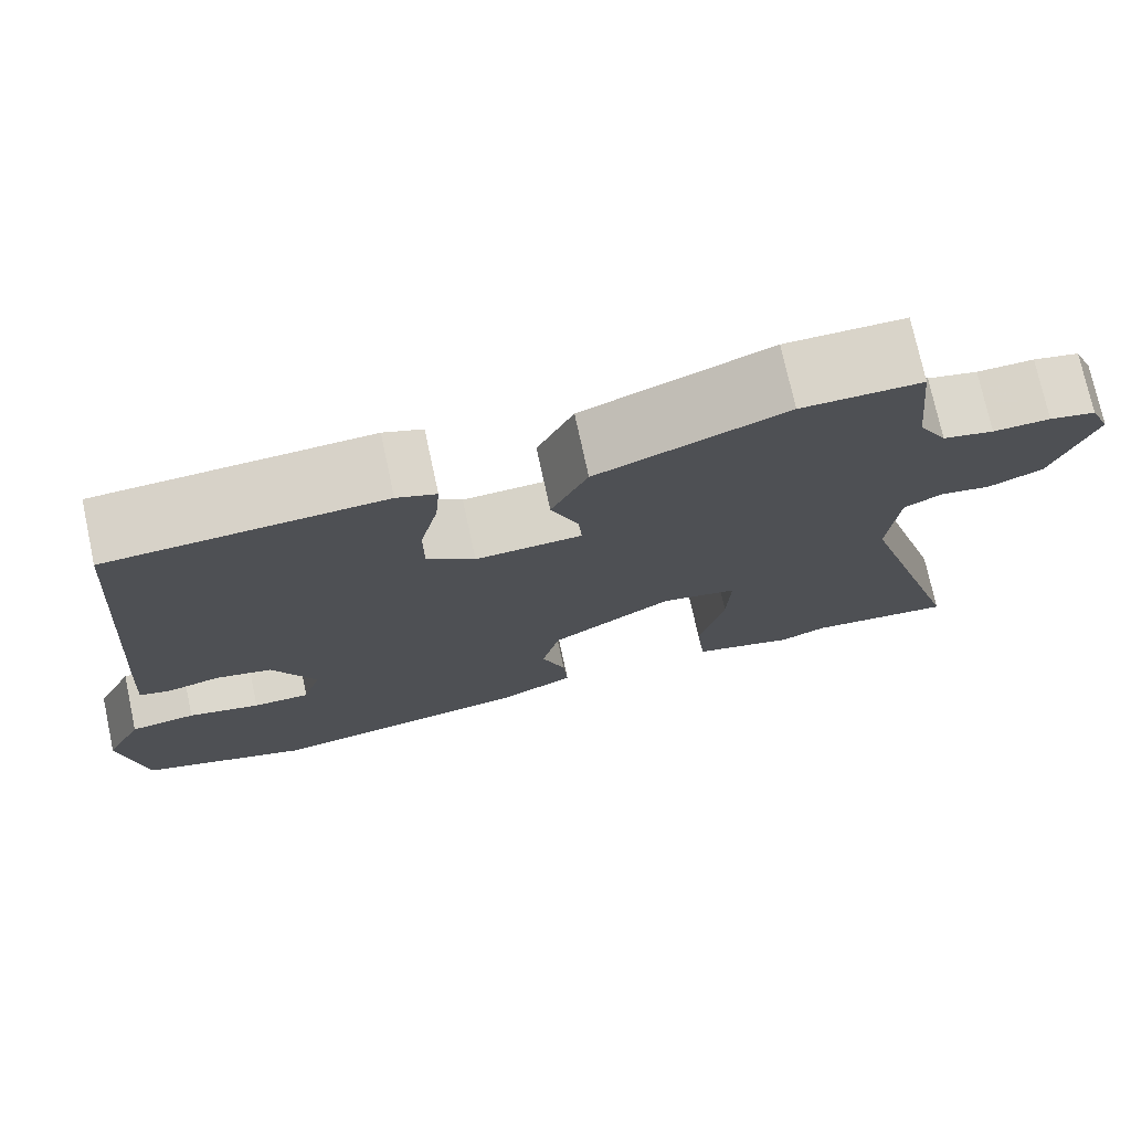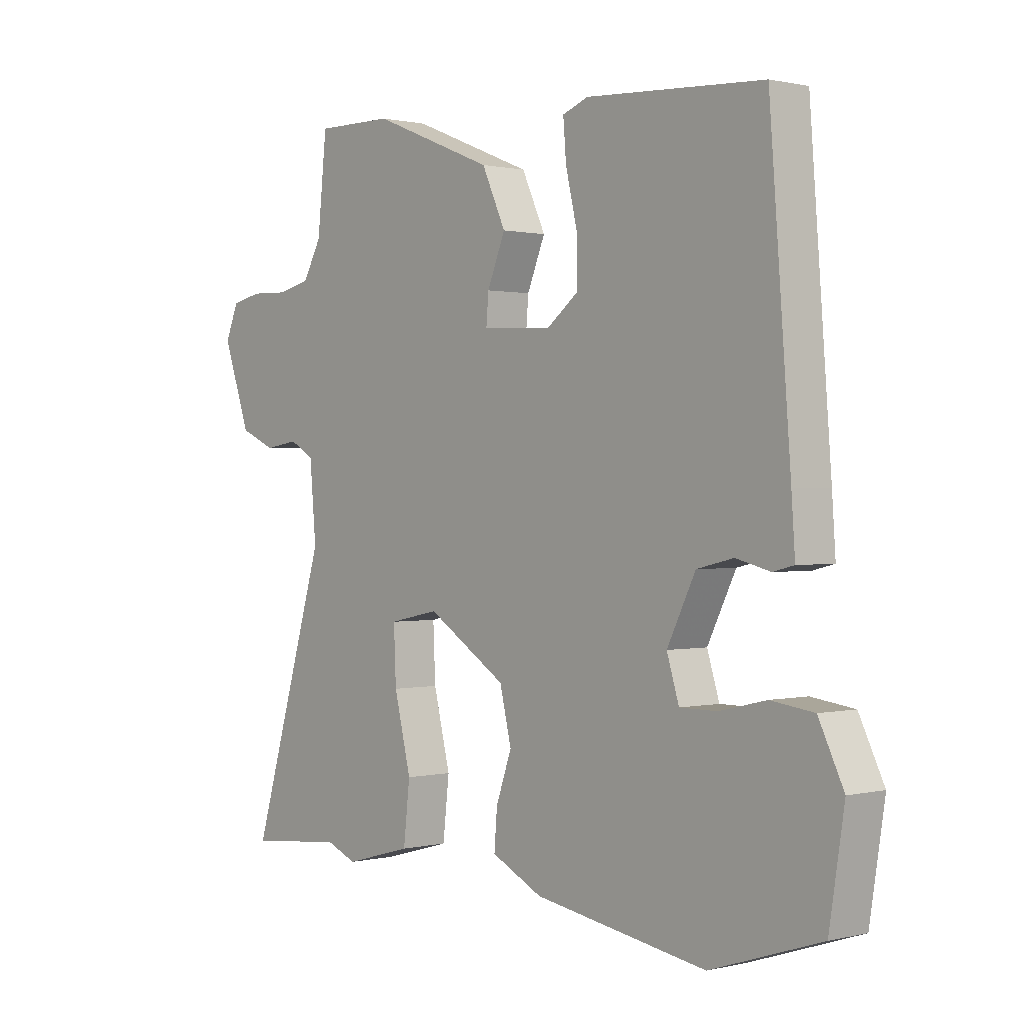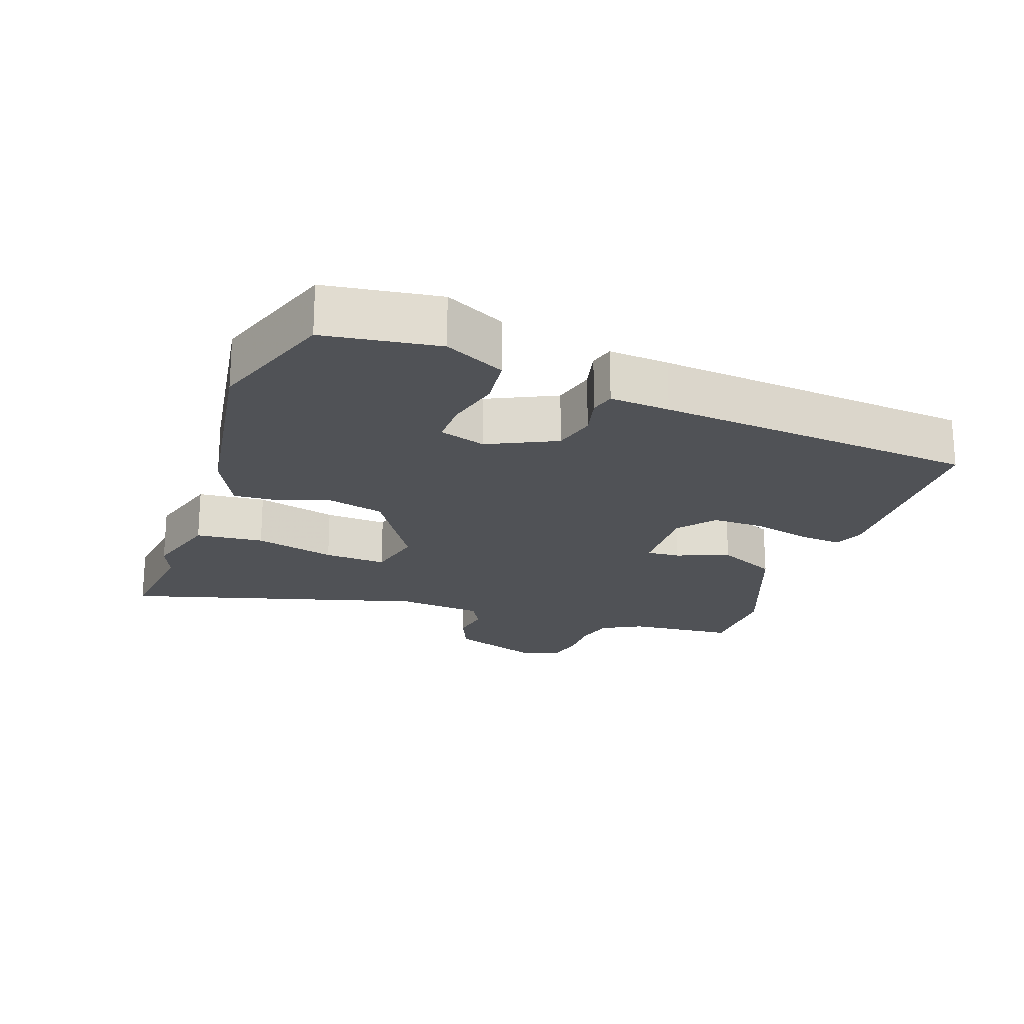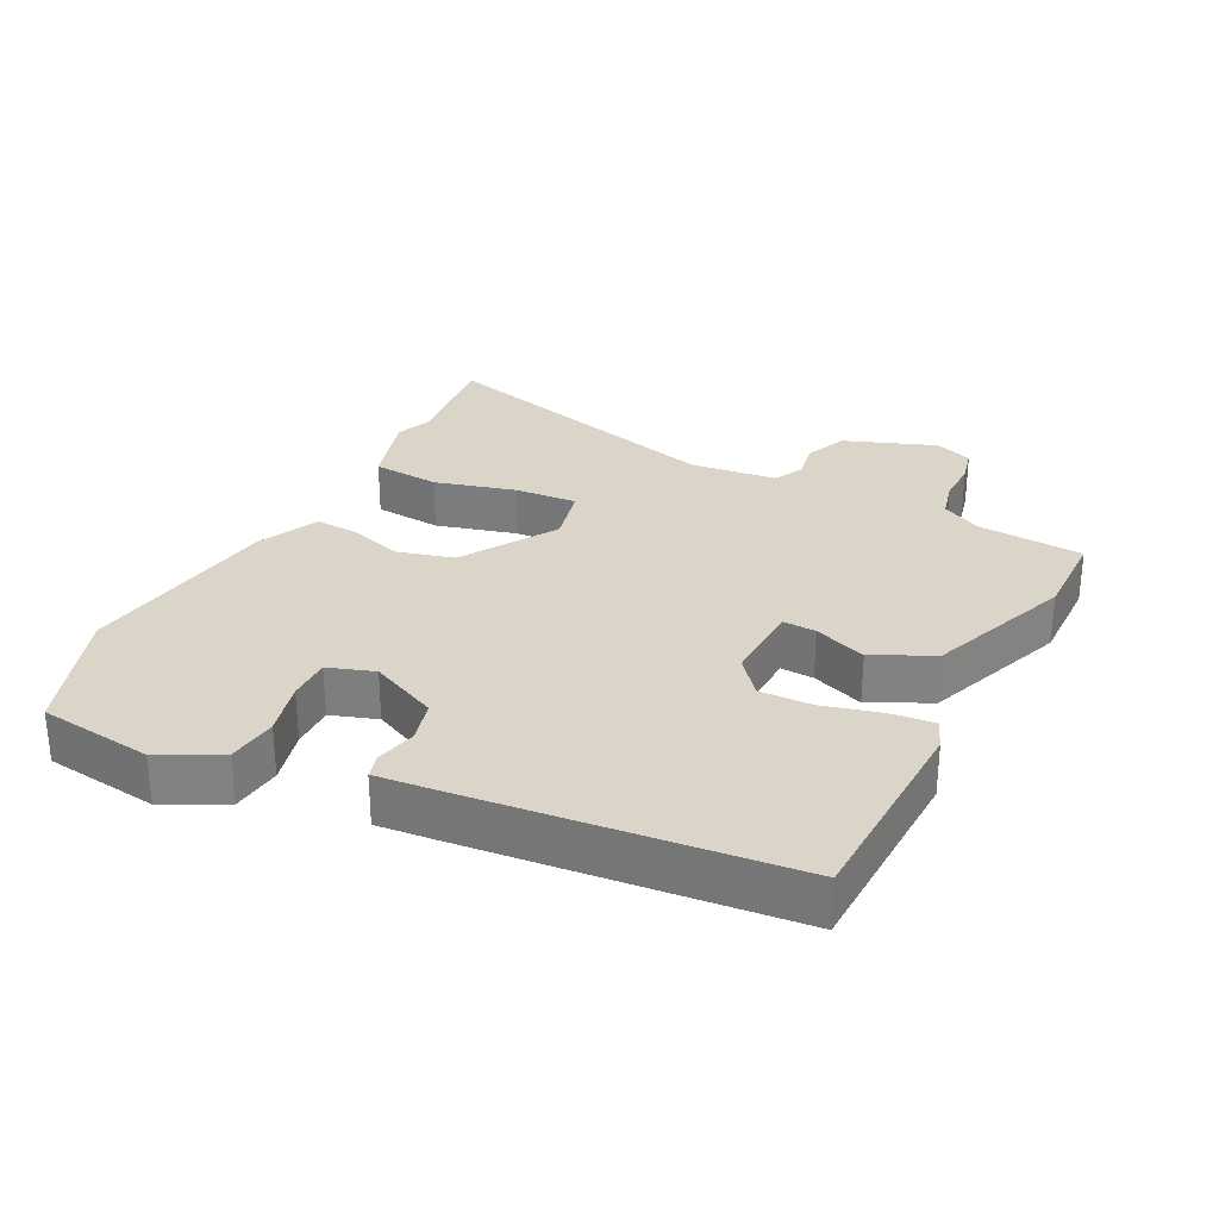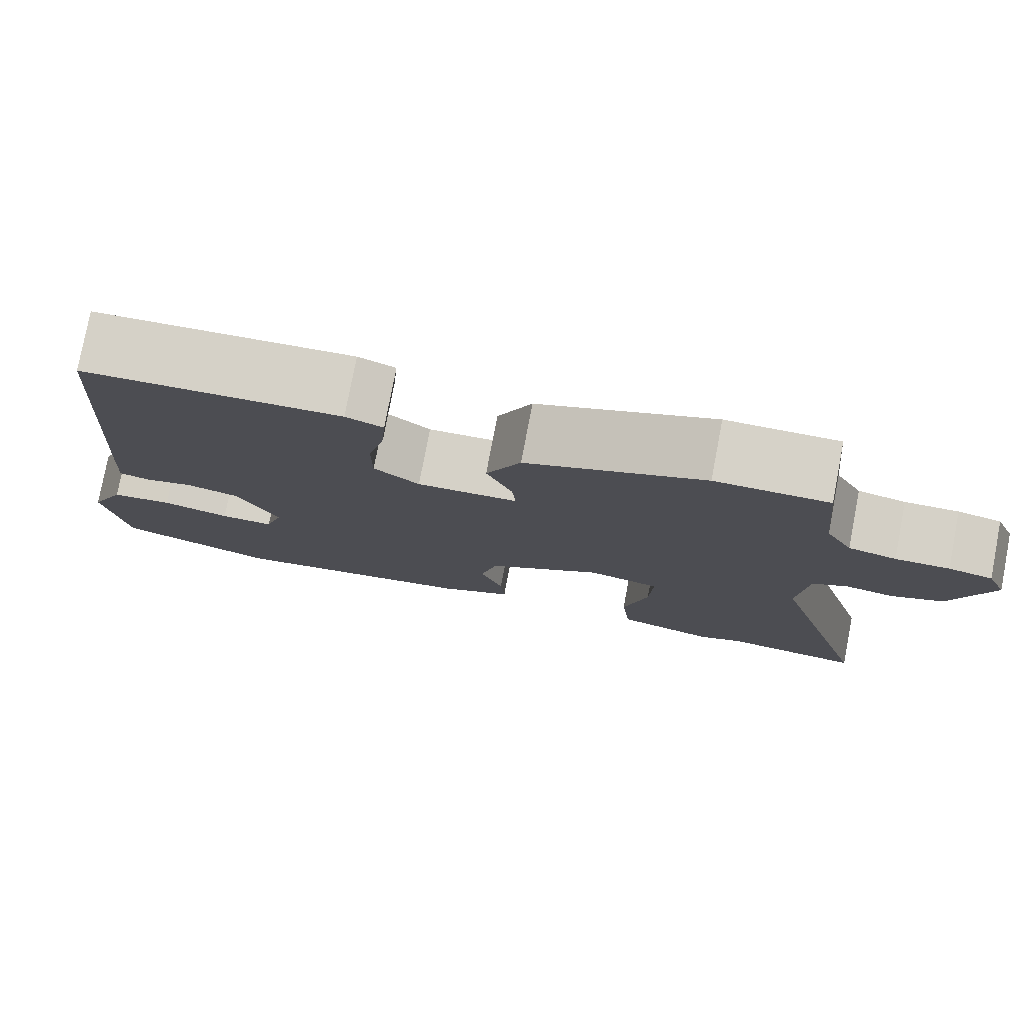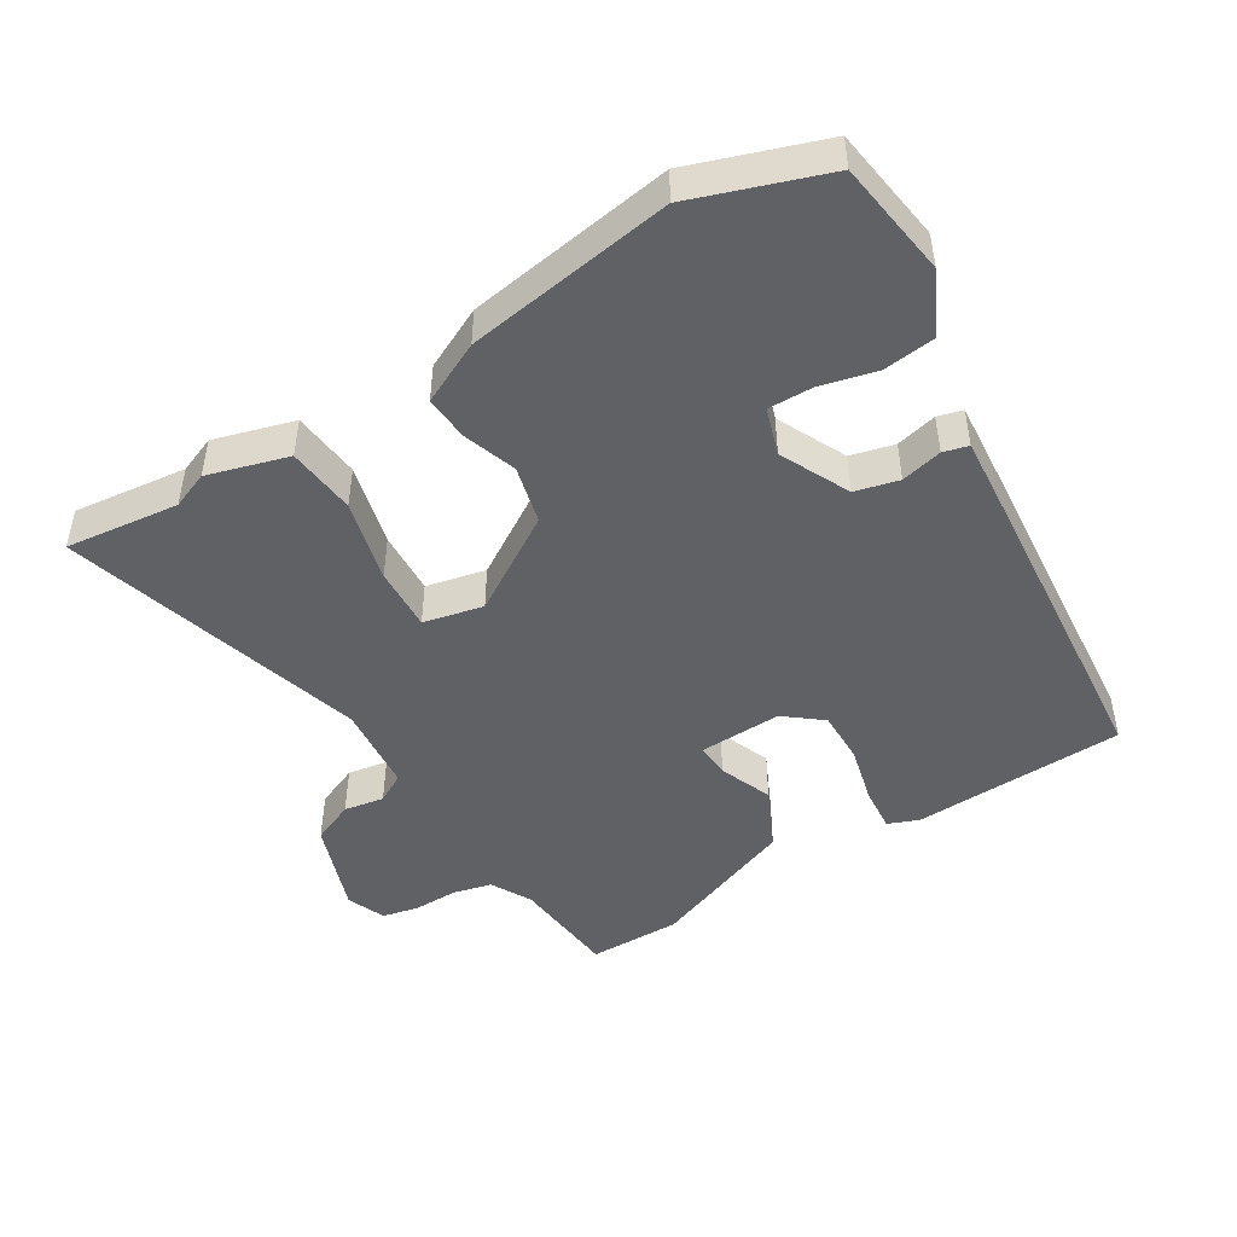
<metadata>
{"format":"obj","ext":"obj","renderer":"f3d","projection":"perspective","resolution":1024,"background":"white","views":[{"elev":74.7,"azim":-12.2,"up":"+Z"},{"elev":0.7,"azim":-131.3,"up":"+Z"},{"elev":-20.9,"azim":-110.3,"up":"+Y"},{"elev":29.2,"azim":-64.4,"up":"+Y"},{"elev":78.3,"azim":10.8,"up":"+Z"},{"elev":-47.0,"azim":-149.2,"up":"+Y"}]}
</metadata>
<code>
v -0.317 0.07 -0.561
v -0.507 0.07 -0.498
v -0.533 0.07 -0.331
v -0.49 0.07 -0.242
v -0.416 0.07 -0.232
v -0.335 0.07 -0.251
v -0.271 0.07 -0.251
v -0.25 0.07 -0.183
v -0.299 0.07 -0.084
v -0.362 0.07 -0.069
v -0.421 0.07 -0.084
v -0.457 0.07 -0.075
v -0.451 0.07 0.013
v -0.415 0.07 0.484
v -0.109 0.07 0.501
v -0.065 0.07 0.484
v -0.07 0.07 0.42
v -0.09 0.07 0.335
v -0.09 0.07 0.258
v -0.036 0.07 0.216
v 0.084 0.07 0.222
v 0.08 0.07 0.271
v 0.049 0.07 0.347
v 0.09 0.07 0.436
v 0.301 0.07 0.521
v 0.435 0.07 0.522
v 0.451 0.07 0.367
v 0.483 0.07 0.309
v 0.54 0.07 0.296
v 0.604 0.07 0.298
v 0.656 0.07 0.287
v 0.679 0.07 0.232
v 0.632 0.07 0.097
v 0.571 0.07 0.07
v 0.513 0.07 0.079
v 0.471 0.07 0.055
v 0.46 0.07 -0.072
v 0.59 0.07 -0.509
v 0.426 0.07 -0.492
v 0.373 0.07 -0.514
v 0.257 0.07 -0.482
v 0.246 0.07 -0.383
v 0.275 0.07 -0.264
v 0.279 0.07 -0.172
v 0.193 0.07 -0.154
v 0.056 0.07 -0.242
v 0.036 0.07 -0.326
v 0.063 0.07 -0.403
v 0.068 0.07 -0.467
v -0.02 0.07 -0.511
v -0.317 0 -0.561
v -0.507 0 -0.498
v -0.533 0 -0.331
v -0.49 0 -0.242
v -0.416 0 -0.232
v -0.335 0 -0.251
v -0.271 0 -0.251
v -0.25 0 -0.183
v -0.299 0 -0.084
v -0.362 0 -0.069
v -0.421 0 -0.084
v -0.457 0 -0.075
v -0.451 0 0.013
v -0.415 0 0.484
v -0.109 0 0.501
v -0.065 0 0.484
v -0.07 0 0.42
v -0.09 0 0.335
v -0.09 0 0.258
v -0.036 0 0.216
v 0.084 0 0.222
v 0.08 0 0.271
v 0.049 0 0.347
v 0.09 0 0.436
v 0.301 0 0.521
v 0.435 0 0.522
v 0.451 0 0.367
v 0.483 0 0.309
v 0.54 0 0.296
v 0.604 0 0.298
v 0.656 0 0.287
v 0.679 0 0.232
v 0.632 0 0.097
v 0.571 0 0.07
v 0.513 0 0.079
v 0.471 0 0.055
v 0.46 0 -0.072
v 0.59 0 -0.509
v 0.426 0 -0.492
v 0.373 0 -0.514
v 0.257 0 -0.482
v 0.246 0 -0.383
v 0.275 0 -0.264
v 0.279 0 -0.172
v 0.193 0 -0.154
v 0.056 0 -0.242
v 0.036 0 -0.326
v 0.063 0 -0.403
v 0.068 0 -0.467
v -0.02 0 -0.511
f 2 3 4
f 1 2 4
f 50 1 4
f 49 50 4
f 48 49 4
f 47 48 4
f 41 42 43
f 40 41 43
f 39 40 43
f 39 43 44
f 38 39 44
f 37 38 44
f 36 37 44 45
f 33 34 35
f 32 33 35
f 31 32 35
f 30 31 35
f 29 30 35
f 28 29 35 36
f 36 45 46
f 28 36 46
f 27 28 46
f 25 26 27
f 24 25 27
f 23 24 27
f 22 23 27
f 16 17 18
f 15 16 18
f 14 15 18
f 13 14 18
f 12 13 18
f 11 12 18
f 10 11 18
f 9 10 18 19
f 8 9 19 20
f 4 5 6
f 47 4 6
f 47 6 7
f 8 20 21
f 7 8 21
f 47 7 21
f 46 47 21
f 27 46 21
f 21 22 27
f 54 53 52
f 54 52 51
f 54 51 100
f 54 100 99
f 54 99 98
f 54 98 97
f 93 92 91
f 93 91 90
f 93 90 89
f 94 93 89
f 94 89 88
f 94 88 87
f 95 94 87 86
f 85 84 83
f 85 83 82
f 85 82 81
f 85 81 80
f 85 80 79
f 86 85 79 78
f 96 95 86
f 96 86 78
f 96 78 77
f 77 76 75
f 77 75 74
f 77 74 73
f 77 73 72
f 68 67 66
f 68 66 65
f 68 65 64
f 68 64 63
f 68 63 62
f 68 62 61
f 68 61 60
f 69 68 60 59
f 70 69 59 58
f 56 55 54
f 56 54 97
f 57 56 97
f 71 70 58
f 71 58 57
f 71 57 97
f 71 97 96
f 71 96 77
f 77 72 71
f 1 51 52 2
f 2 52 53 3
f 3 53 54 4
f 4 54 55 5
f 5 55 56 6
f 6 56 57 7
f 7 57 58 8
f 8 58 59 9
f 9 59 60 10
f 10 60 61 11
f 11 61 62 12
f 12 62 63 13
f 13 63 64 14
f 14 64 65 15
f 15 65 66 16
f 16 66 67 17
f 17 67 68 18
f 18 68 69 19
f 19 69 70 20
f 20 70 71 21
f 21 71 72 22
f 22 72 73 23
f 23 73 74 24
f 24 74 75 25
f 25 75 76 26
f 26 76 77 27
f 27 77 78 28
f 28 78 79 29
f 29 79 80 30
f 30 80 81 31
f 31 81 82 32
f 32 82 83 33
f 33 83 84 34
f 34 84 85 35
f 35 85 86 36
f 36 86 87 37
f 37 87 88 38
f 38 88 89 39
f 39 89 90 40
f 40 90 91 41
f 41 91 92 42
f 42 92 93 43
f 43 93 94 44
f 44 94 95 45
f 45 95 96 46
f 46 96 97 47
f 47 97 98 48
f 48 98 99 49
f 49 99 100 50
f 50 100 51 1

</code>
